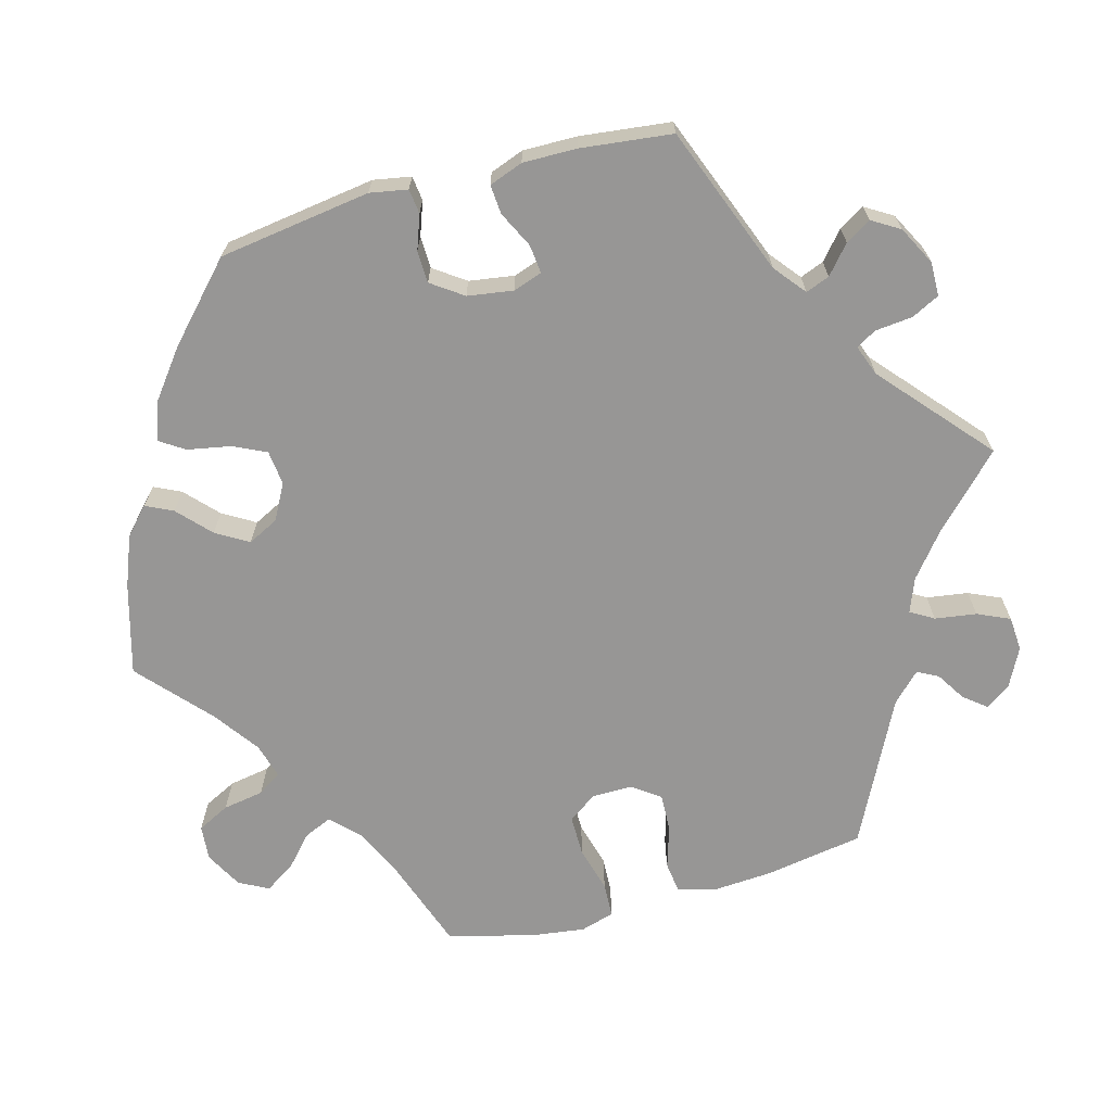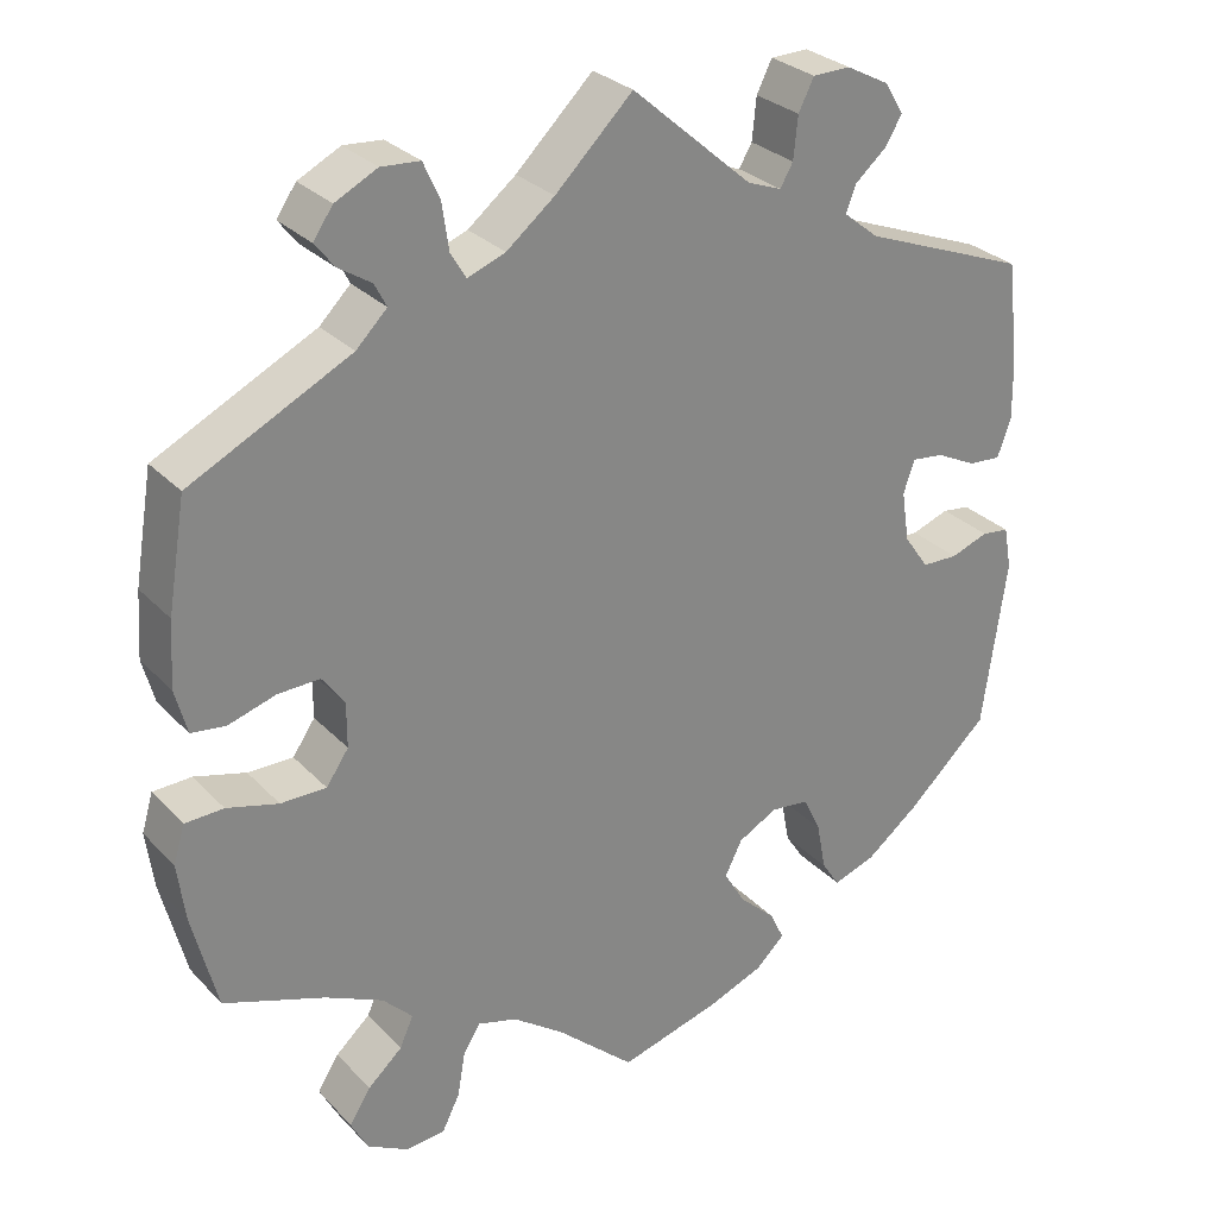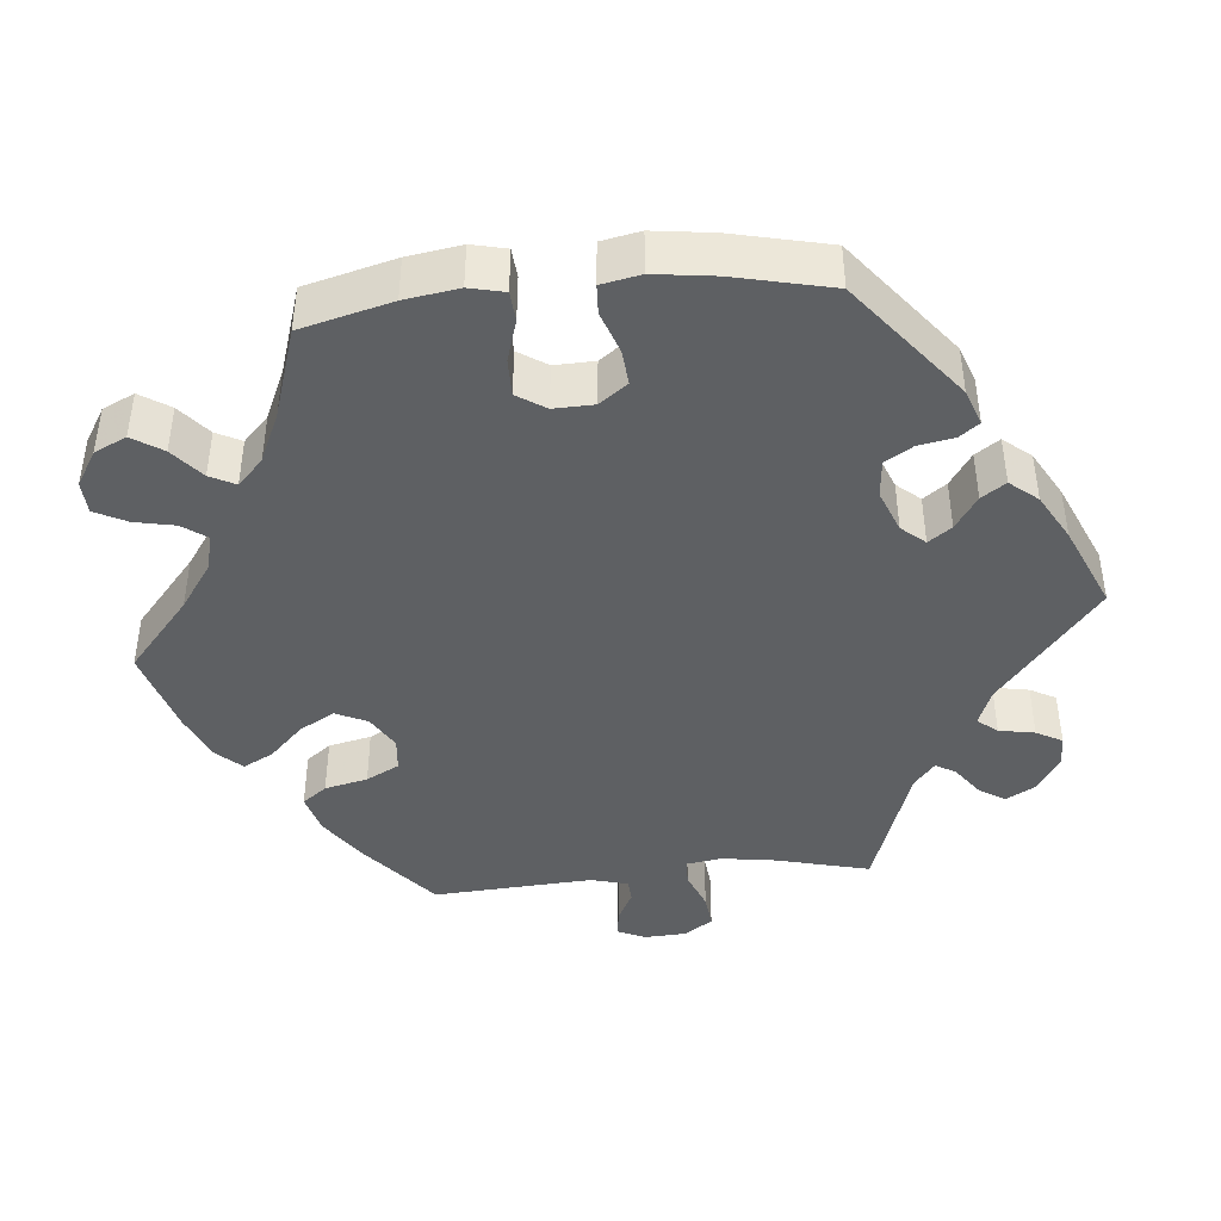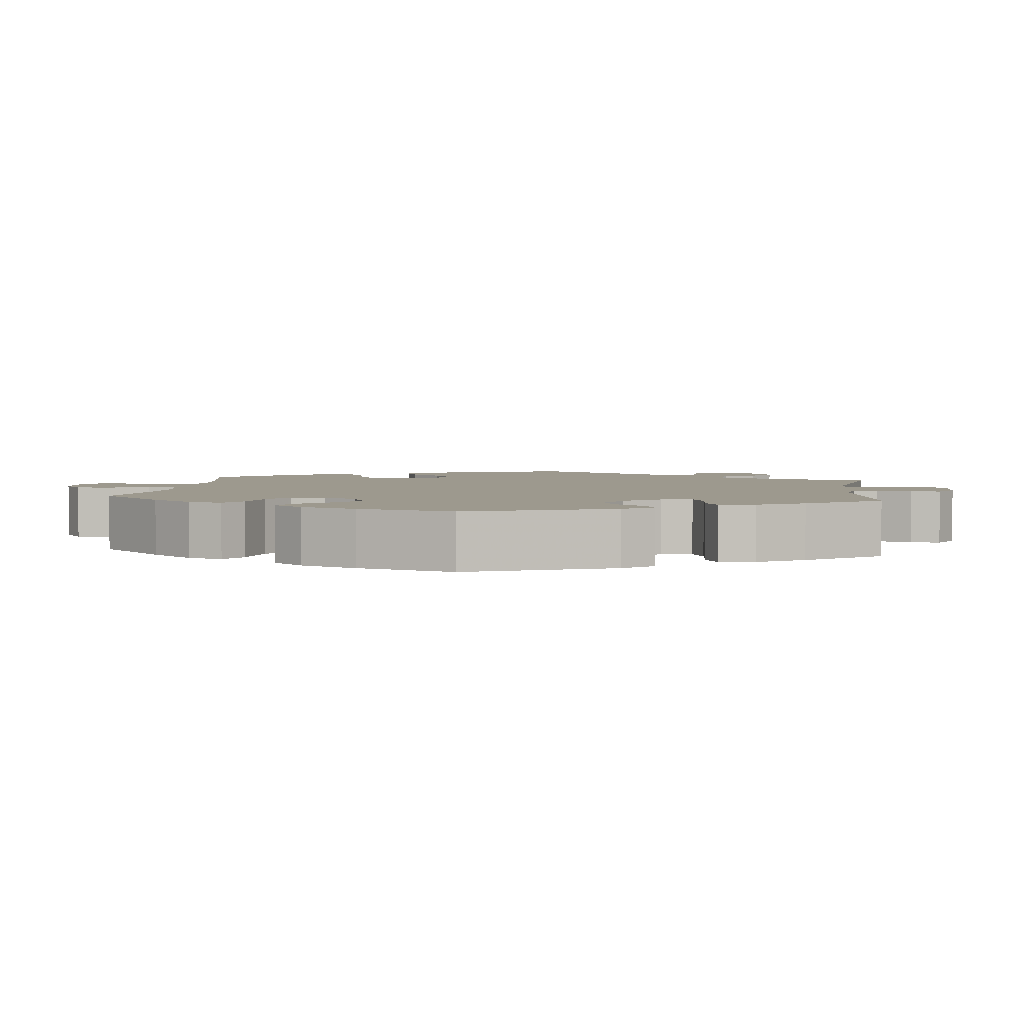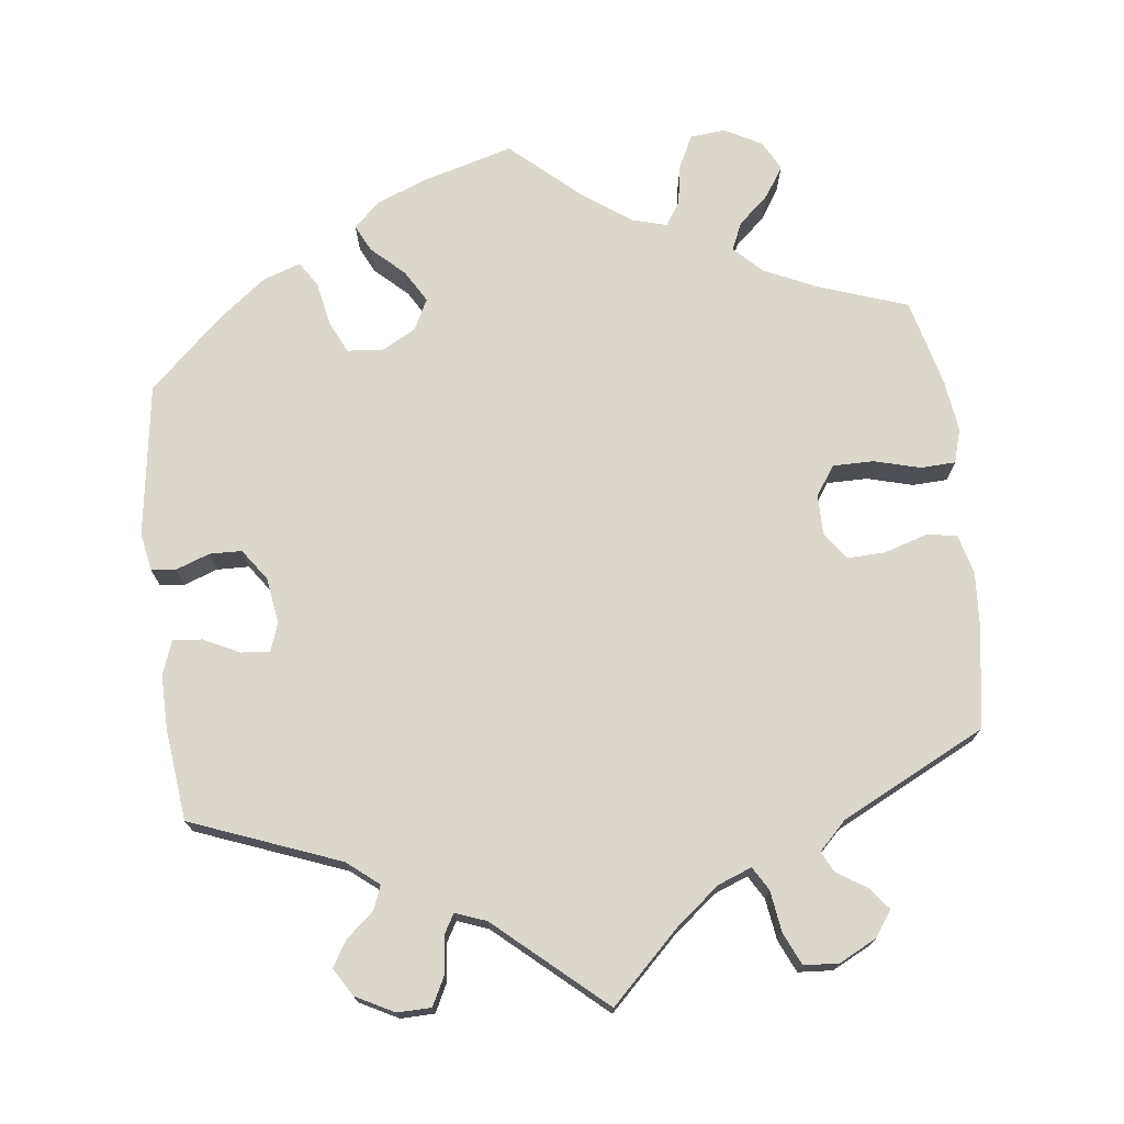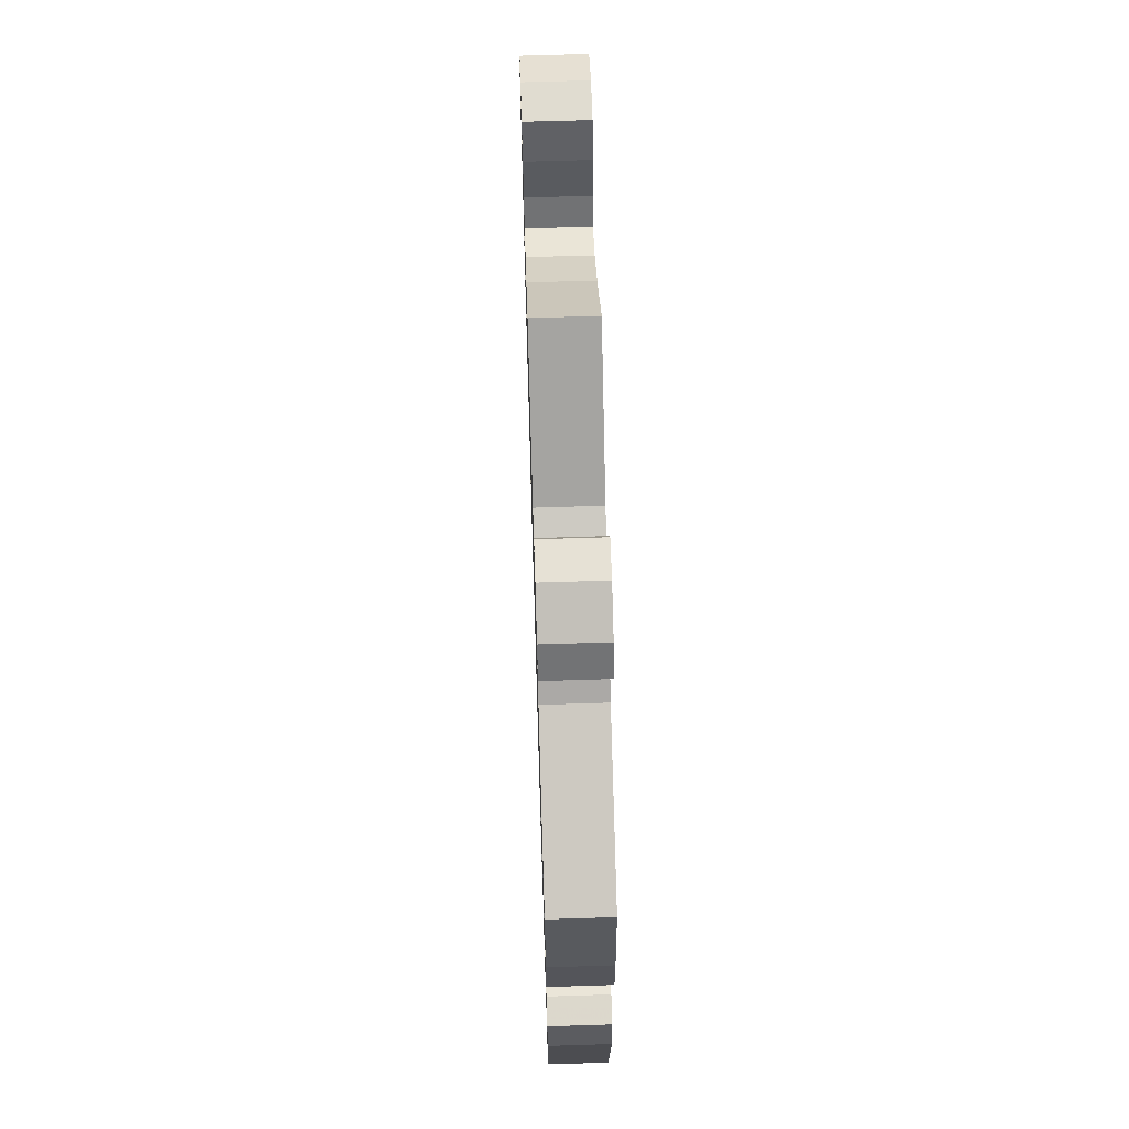
<metadata>
{"format":"obj","ext":"obj","renderer":"f3d","projection":"perspective","resolution":1024,"background":"white","views":[{"elev":-67.9,"azim":-74.6,"up":"+Y"},{"elev":28.6,"azim":146.1,"up":"+Z"},{"elev":-42.5,"azim":-144.3,"up":"+Y"},{"elev":3.4,"azim":-113.3,"up":"+Y"},{"elev":73.2,"azim":-6.7,"up":"+Y"},{"elev":65.7,"azim":-91.8,"up":"+Z"}]}
</metadata>
<code>
v -0.529 0.07 -0.09
v -0.52 0.07 -0.041
v -0.488 0.07 -0.037
v -0.444 0.07 -0.053
v -0.402 0.07 -0.052
v -0.373 0.07 -0.011
v -0.364 0.07 0.048
v -0.377 0.07 0.086
v -0.414 0.07 0.082
v -0.461 0.07 0.059
v -0.499 0.07 0.056
v -0.515 0.07 0.1
v -0.514 0.07 0.17
v -0.5 0.07 0.289
v -0.307 0.07 0.363
v -0.266 0.07 0.396
v -0.278 0.07 0.427
v -0.314 0.07 0.458
v -0.334 0.07 0.491
v -0.312 0.07 0.527
v -0.262 0.07 0.553
v -0.218 0.07 0.552
v -0.2 0.07 0.516
v -0.195 0.07 0.467
v -0.18 0.07 0.441
v -0.14 0.07 0.456
v 0 0.07 0.578
v 0.09 0.07 0.49
v 0.146 0.07 0.445
v 0.19 0.07 0.428
v 0.208 0.07 0.458
v 0.216 0.07 0.512
v 0.235 0.07 0.554
v 0.28 0.07 0.557
v 0.329 0.07 0.532
v 0.352 0.07 0.499
v 0.329 0.07 0.47
v 0.291 0.07 0.446
v 0.277 0.07 0.419
v 0.313 0.07 0.383
v 0.5 0.07 0.289
v 0.521 0.07 0.162
v 0.526 0.07 0.086
v 0.512 0.07 0.034
v 0.472 0.07 0.029
v 0.417 0.07 0.046
v 0.368 0.07 0.048
v 0.342 0.07 0.012
v 0.342 0.07 -0.04
v 0.368 0.07 -0.078
v 0.421 0.07 -0.078
v 0.481 0.07 -0.062
v 0.526 0.07 -0.064
v 0.539 0.07 -0.108
v 0.53 0.07 -0.175
v 0.501 0.07 -0.289
v 0.383 0.07 -0.33
v 0.316 0.07 -0.361
v 0.281 0.07 -0.396
v 0.297 0.07 -0.432
v 0.337 0.07 -0.468
v 0.362 0.07 -0.507
v 0.342 0.07 -0.545
v 0.294 0.07 -0.571
v 0.248 0.07 -0.567
v 0.227 0.07 -0.525
v 0.218 0.07 -0.472
v 0.198 0.07 -0.441
v 0.152 0.07 -0.454
v 0.093 0.07 -0.496
v 0.001 0.07 -0.578
v -0.116 0.07 -0.545
v -0.182 0.07 -0.519
v -0.216 0.07 -0.487
v -0.199 0.07 -0.452
v -0.157 0.07 -0.413
v -0.132 0.07 -0.371
v -0.152 0.07 -0.331
v -0.198 0.07 -0.306
v -0.243 0.07 -0.311
v -0.263 0.07 -0.353
v -0.274 0.07 -0.41
v -0.295 0.07 -0.442
v -0.344 0.07 -0.425
v -0.406 0.07 -0.377
v -0.501 0.07 -0.288
v -0.529 0 -0.09
v -0.52 0 -0.041
v -0.488 0 -0.037
v -0.444 0 -0.053
v -0.402 0 -0.052
v -0.373 0 -0.011
v -0.364 0 0.048
v -0.377 0 0.086
v -0.414 0 0.082
v -0.461 0 0.059
v -0.499 0 0.056
v -0.515 0 0.1
v -0.514 0 0.17
v -0.5 0 0.289
v -0.307 0 0.363
v -0.266 0 0.396
v -0.278 0 0.427
v -0.314 0 0.458
v -0.334 0 0.491
v -0.312 0 0.527
v -0.262 0 0.553
v -0.218 0 0.552
v -0.2 0 0.516
v -0.195 0 0.467
v -0.18 0 0.441
v -0.14 0 0.456
v 0 0 0.578
v 0.09 0 0.49
v 0.146 0 0.445
v 0.19 0 0.428
v 0.208 0 0.458
v 0.216 0 0.512
v 0.235 0 0.554
v 0.28 0 0.557
v 0.329 0 0.532
v 0.352 0 0.499
v 0.329 0 0.47
v 0.291 0 0.446
v 0.277 0 0.419
v 0.313 0 0.383
v 0.5 0 0.289
v 0.521 0 0.162
v 0.526 0 0.086
v 0.512 0 0.034
v 0.472 0 0.029
v 0.417 0 0.046
v 0.368 0 0.048
v 0.342 0 0.012
v 0.342 0 -0.04
v 0.368 0 -0.078
v 0.421 0 -0.078
v 0.481 0 -0.062
v 0.526 0 -0.064
v 0.539 0 -0.108
v 0.53 0 -0.175
v 0.501 0 -0.289
v 0.383 0 -0.33
v 0.316 0 -0.361
v 0.281 0 -0.396
v 0.297 0 -0.432
v 0.337 0 -0.468
v 0.362 0 -0.507
v 0.342 0 -0.545
v 0.294 0 -0.571
v 0.248 0 -0.567
v 0.227 0 -0.525
v 0.218 0 -0.472
v 0.198 0 -0.441
v 0.152 0 -0.454
v 0.093 0 -0.496
v 0.001 0 -0.578
v -0.116 0 -0.545
v -0.182 0 -0.519
v -0.216 0 -0.487
v -0.199 0 -0.452
v -0.157 0 -0.413
v -0.132 0 -0.371
v -0.152 0 -0.331
v -0.198 0 -0.306
v -0.243 0 -0.311
v -0.263 0 -0.353
v -0.274 0 -0.41
v -0.295 0 -0.442
v -0.344 0 -0.425
v -0.406 0 -0.377
v -0.501 0 -0.288
f 81 82 83 84
f 80 81 84 85
f 73 74 75 76
f 73 76 77
f 70 71 72 73
f 69 70 73 77
f 68 69 77 78
f 64 65 66 67
f 64 67 68
f 63 64 68
f 60 61 62 63
f 59 60 63 68
f 58 59 68 78
f 54 55 56 57
f 51 52 53 54
f 50 51 54 57
f 49 50 57 58
f 43 44 45 46
f 43 46 47
f 40 41 42 43
f 39 40 43 47
f 35 36 37 38
f 35 38 39
f 34 35 39
f 31 32 33 34
f 30 31 34 39
f 26 27 28
f 25 26 28 29
f 21 22 23 24
f 21 24 25
f 20 21 25
f 17 18 19 20
f 16 17 20 25
f 15 16 25 29
f 9 10 11 12
f 8 9 12 13
f 1 2 3 4
f 1 4 5
f 80 85 86 1
f 49 58 78 79
f 48 49 79 80
f 30 39 47 48
f 8 13 14 15
f 7 8 15 29
f 6 7 29 30
f 48 80 1 5
f 5 6 30 48
f 170 169 168 167
f 171 170 167 166
f 162 161 160 159
f 163 162 159
f 159 158 157 156
f 163 159 156 155
f 164 163 155 154
f 153 152 151 150
f 154 153 150
f 154 150 149
f 149 148 147 146
f 154 149 146 145
f 164 154 145 144
f 143 142 141 140
f 140 139 138 137
f 143 140 137 136
f 144 143 136 135
f 132 131 130 129
f 133 132 129
f 129 128 127 126
f 133 129 126 125
f 124 123 122 121
f 125 124 121
f 125 121 120
f 120 119 118 117
f 125 120 117 116
f 114 113 112
f 115 114 112 111
f 110 109 108 107
f 111 110 107
f 111 107 106
f 106 105 104 103
f 111 106 103 102
f 115 111 102 101
f 98 97 96 95
f 99 98 95 94
f 90 89 88 87
f 91 90 87
f 87 172 171 166
f 165 164 144 135
f 166 165 135 134
f 134 133 125 116
f 101 100 99 94
f 115 101 94 93
f 116 115 93 92
f 91 87 166 134
f 134 116 92 91
f 1 87 88 2
f 2 88 89 3
f 3 89 90 4
f 4 90 91 5
f 5 91 92 6
f 6 92 93 7
f 7 93 94 8
f 8 94 95 9
f 9 95 96 10
f 10 96 97 11
f 11 97 98 12
f 12 98 99 13
f 13 99 100 14
f 14 100 101 15
f 15 101 102 16
f 16 102 103 17
f 17 103 104 18
f 18 104 105 19
f 19 105 106 20
f 20 106 107 21
f 21 107 108 22
f 22 108 109 23
f 23 109 110 24
f 24 110 111 25
f 25 111 112 26
f 26 112 113 27
f 27 113 114 28
f 28 114 115 29
f 29 115 116 30
f 30 116 117 31
f 31 117 118 32
f 32 118 119 33
f 33 119 120 34
f 34 120 121 35
f 35 121 122 36
f 36 122 123 37
f 37 123 124 38
f 38 124 125 39
f 39 125 126 40
f 40 126 127 41
f 41 127 128 42
f 42 128 129 43
f 43 129 130 44
f 44 130 131 45
f 45 131 132 46
f 46 132 133 47
f 47 133 134 48
f 48 134 135 49
f 49 135 136 50
f 50 136 137 51
f 51 137 138 52
f 52 138 139 53
f 53 139 140 54
f 54 140 141 55
f 55 141 142 56
f 56 142 143 57
f 57 143 144 58
f 58 144 145 59
f 59 145 146 60
f 60 146 147 61
f 61 147 148 62
f 62 148 149 63
f 63 149 150 64
f 64 150 151 65
f 65 151 152 66
f 66 152 153 67
f 67 153 154 68
f 68 154 155 69
f 69 155 156 70
f 70 156 157 71
f 71 157 158 72
f 72 158 159 73
f 73 159 160 74
f 74 160 161 75
f 75 161 162 76
f 76 162 163 77
f 77 163 164 78
f 78 164 165 79
f 79 165 166 80
f 80 166 167 81
f 81 167 168 82
f 82 168 169 83
f 83 169 170 84
f 84 170 171 85
f 85 171 172 86
f 86 172 87 1

</code>
